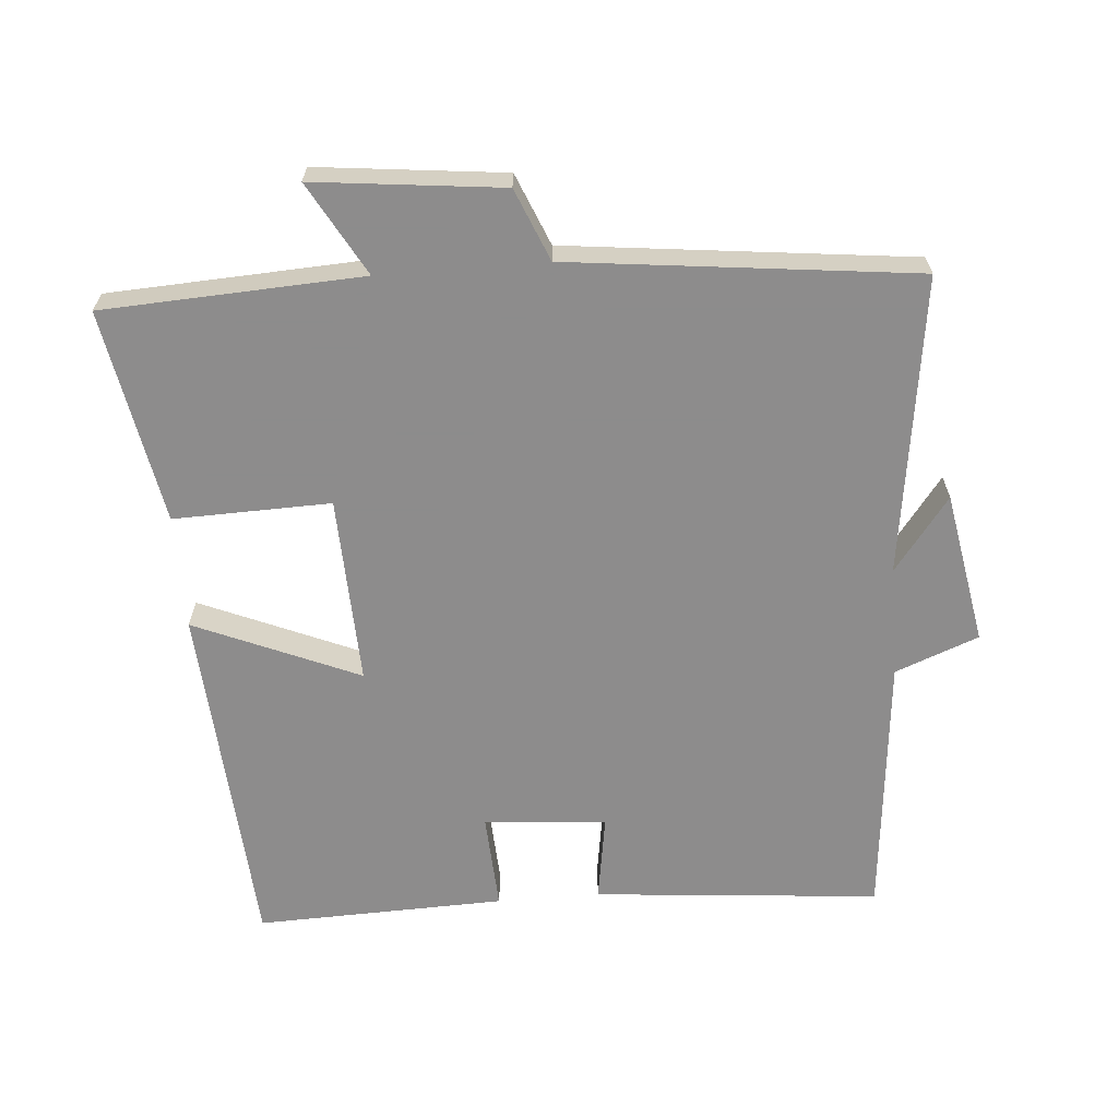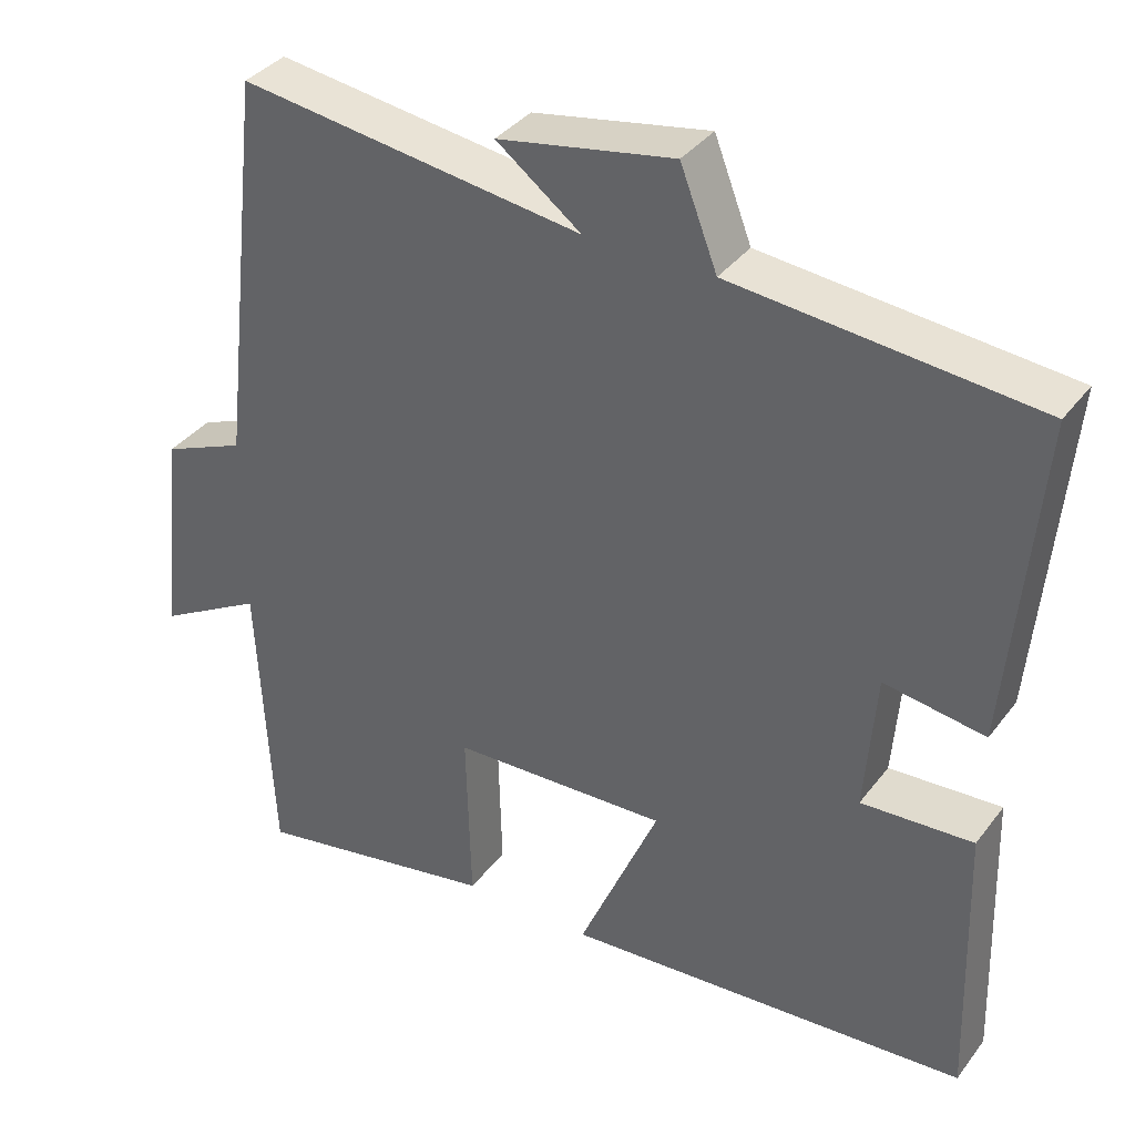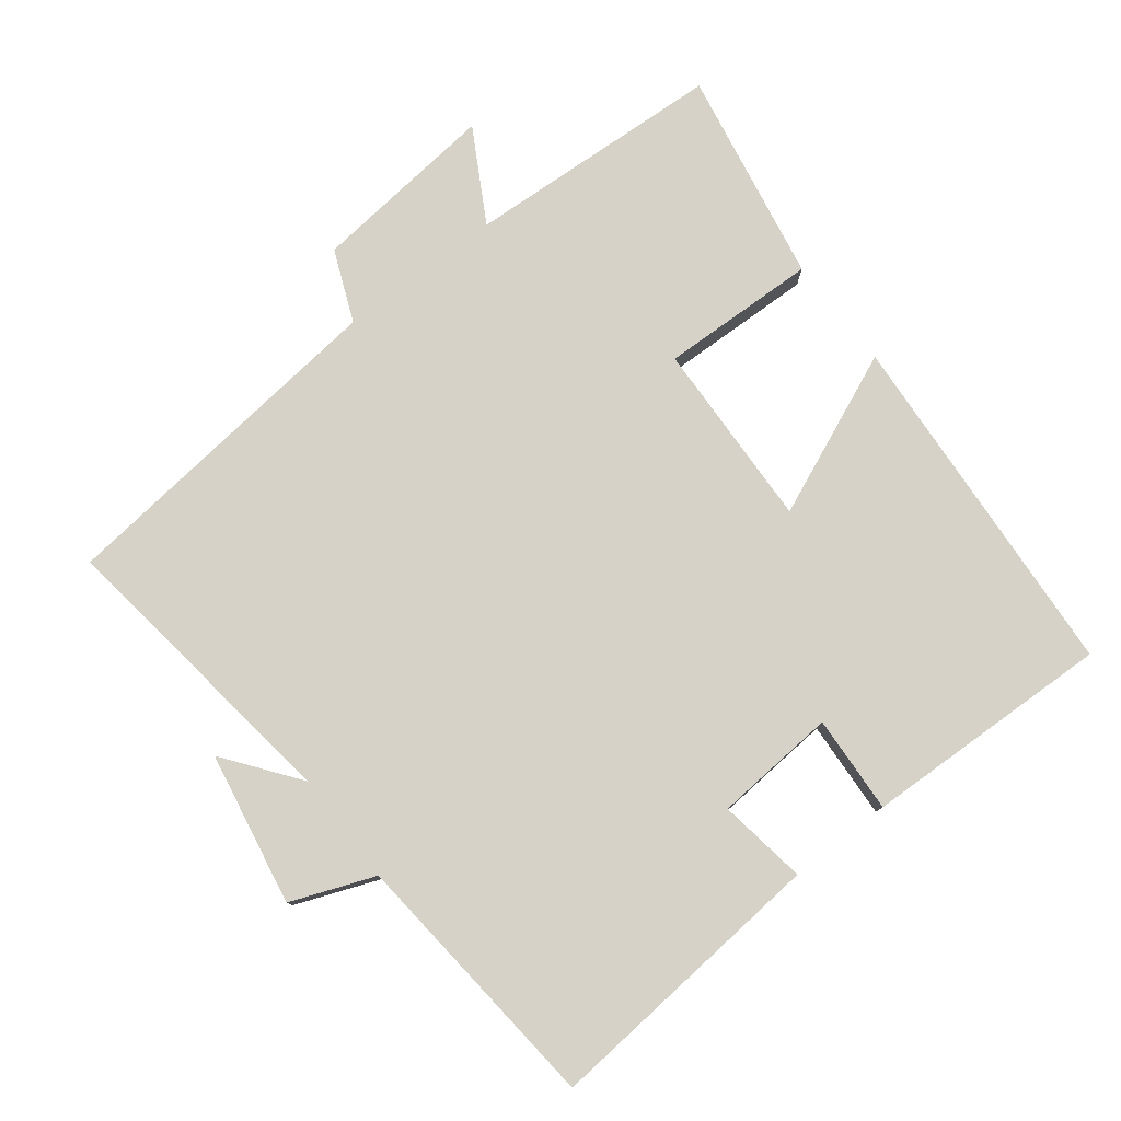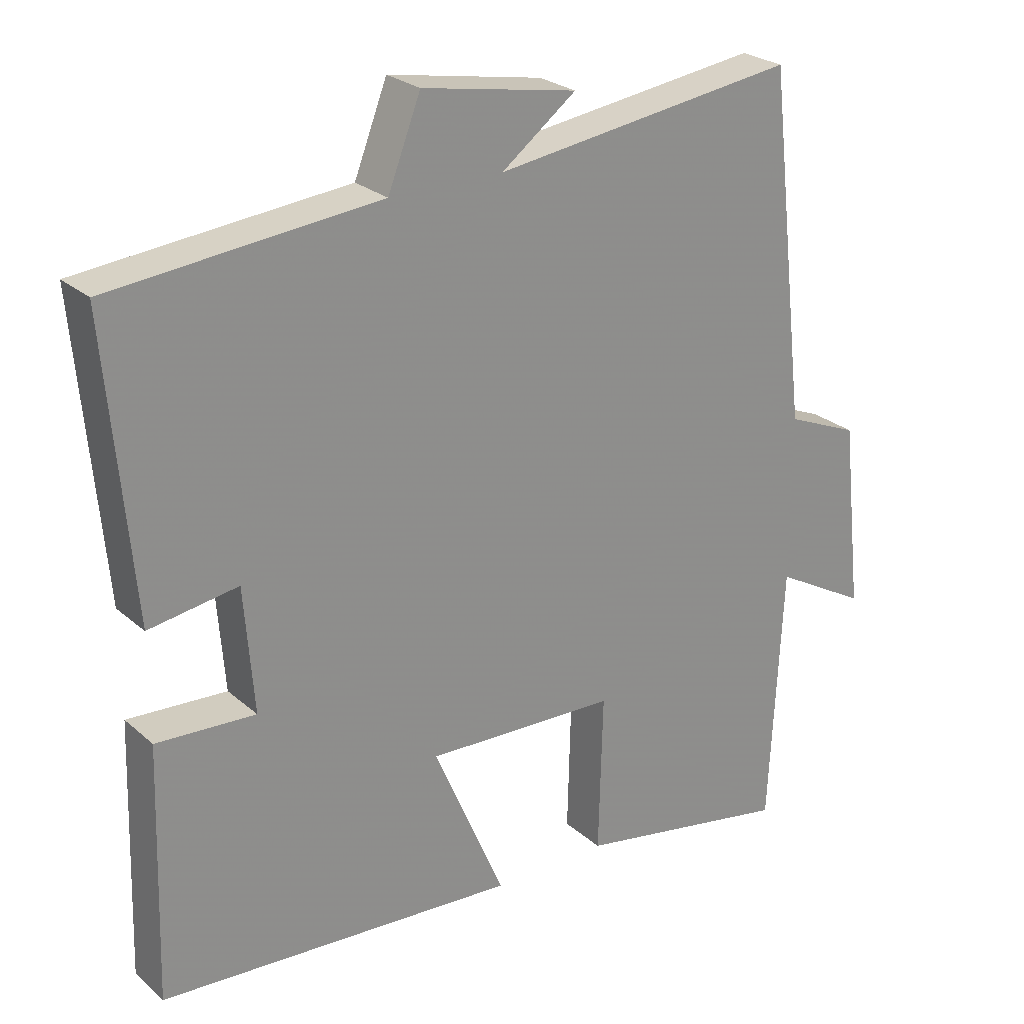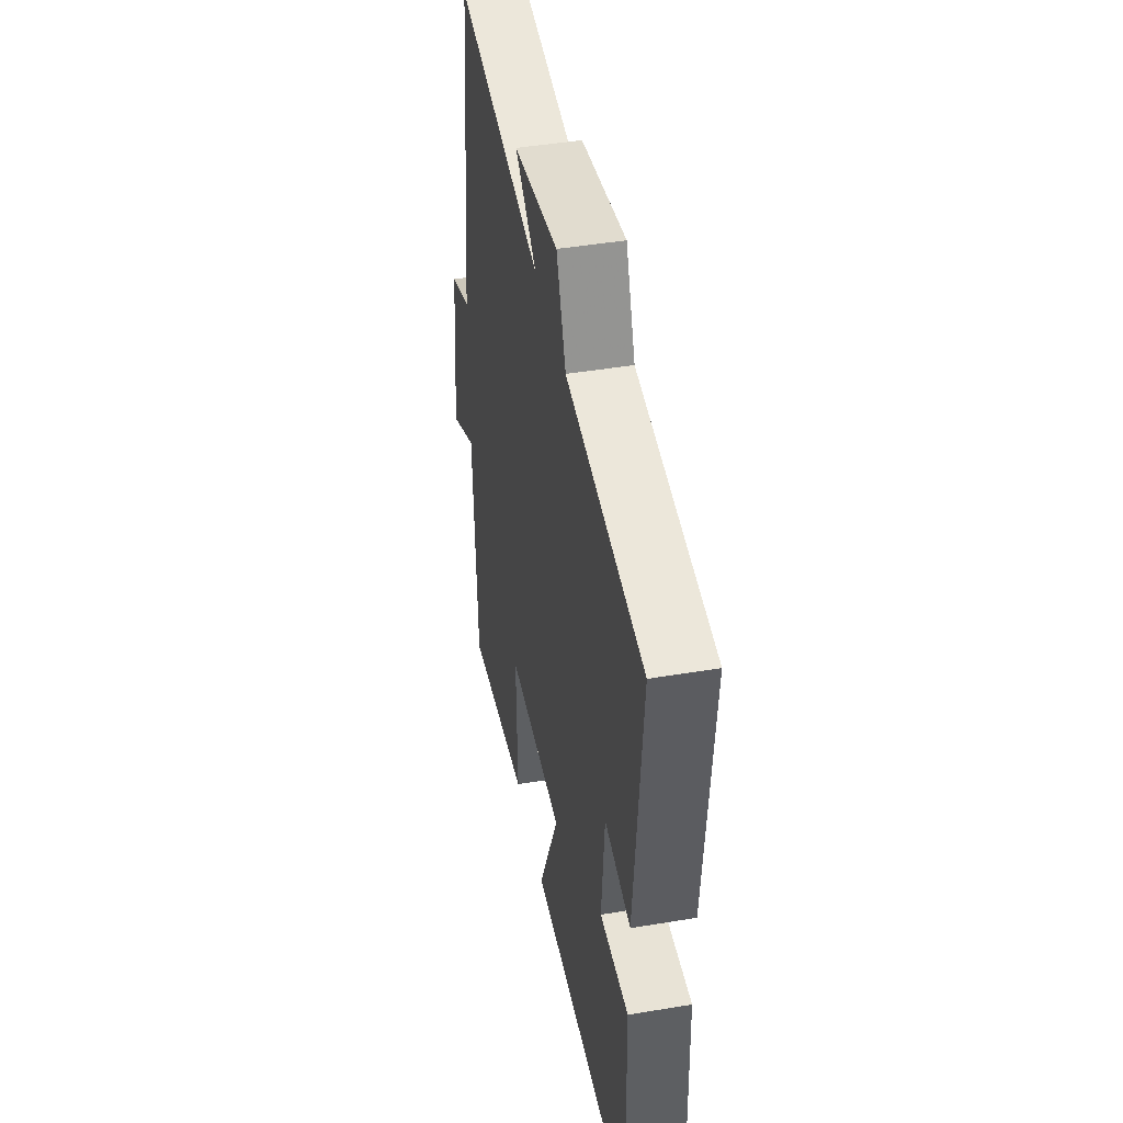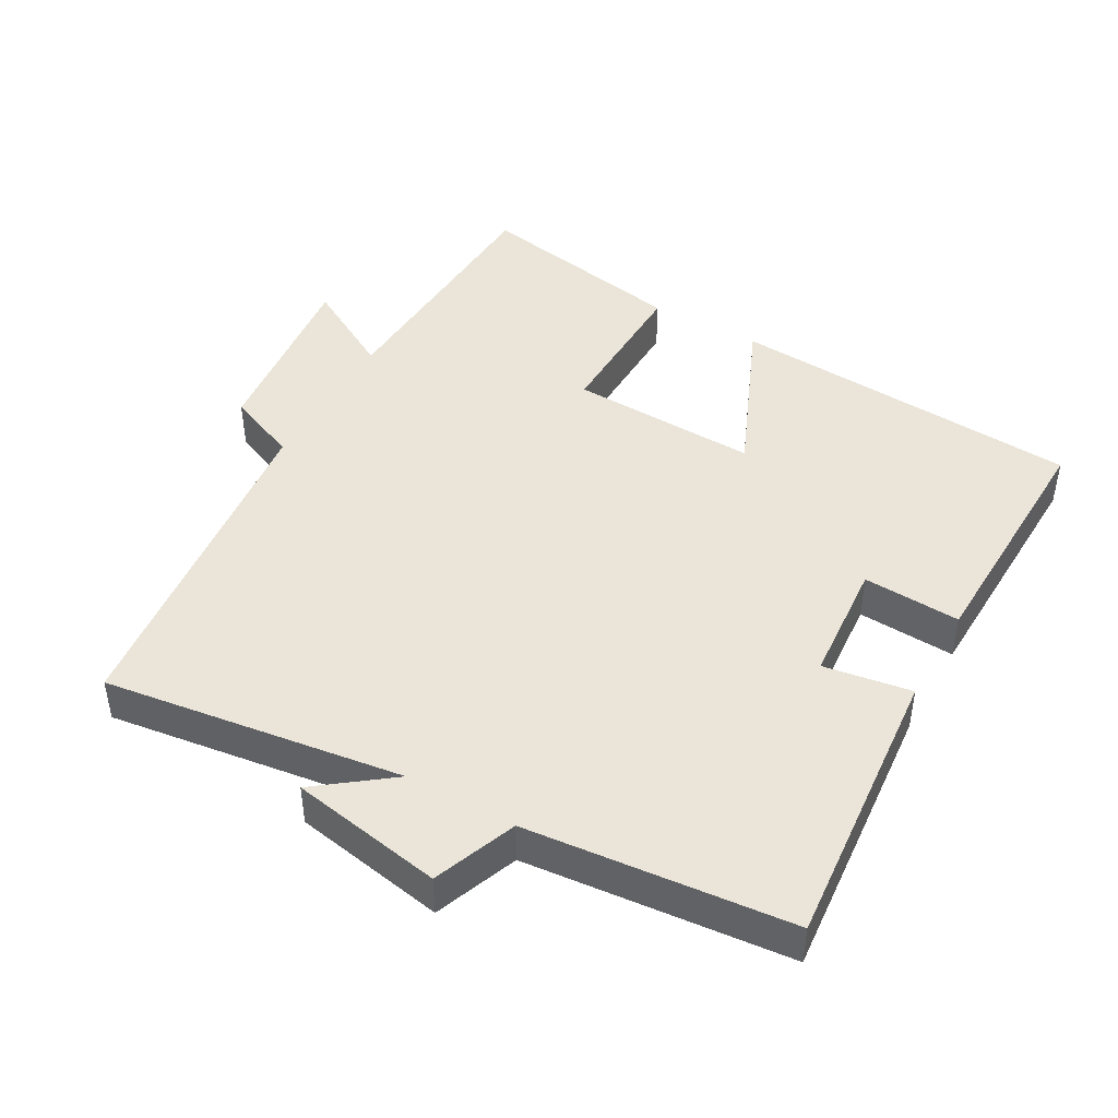
<metadata>
{"format":"obj","ext":"obj","renderer":"f3d","projection":"perspective","resolution":1024,"background":"white","views":[{"elev":-64.3,"azim":-85.4,"up":"+Y"},{"elev":36.5,"azim":32.3,"up":"+Z"},{"elev":78.4,"azim":52.4,"up":"+Y"},{"elev":25.3,"azim":143.8,"up":"+Z"},{"elev":45.0,"azim":79.0,"up":"+Z"},{"elev":45.0,"azim":29.4,"up":"+Y"}]}
</metadata>
<code>
v 0.537 0.07 0.463
v 0.5 0.07 0.047
v 0.372 0.07 0.067
v 0.358 0.07 -0.111
v 0.5 0.07 -0.103
v 0.511 0.07 -0.465
v -0.004 0.07 -0.5
v 0.098 0.07 -0.262
v -0.176 0.07 -0.272
v -0.17 0.07 -0.5
v -0.481 0.07 -0.557
v -0.5 0.07 -0.181
v -0.634 0.07 -0.256
v -0.604 0.07 0.016
v -0.5 0.07 0.059
v -0.443 0.07 0.56
v -0.009 0.07 0.5
v -0.116 0.07 0.581
v 0.106 0.07 0.621
v 0.153 0.07 0.5
v 0.537 0 0.463
v 0.5 0 0.047
v 0.372 0 0.067
v 0.358 0 -0.111
v 0.5 0 -0.103
v 0.511 0 -0.465
v -0.004 0 -0.5
v 0.098 0 -0.262
v -0.176 0 -0.272
v -0.17 0 -0.5
v -0.481 0 -0.557
v -0.5 0 -0.181
v -0.634 0 -0.256
v -0.604 0 0.016
v -0.5 0 0.059
v -0.443 0 0.56
v -0.009 0 0.5
v -0.116 0 0.581
v 0.106 0 0.621
v 0.153 0 0.5
f 17 18 19 20
f 17 20 1 2
f 15 16 17
f 12 13 14 15
f 9 10 11 12
f 8 9 12 15
f 5 6 7 8
f 4 5 8
f 3 4 8 15
f 17 2 3
f 3 15 17
f 40 39 38 37
f 22 21 40 37
f 37 36 35
f 35 34 33 32
f 32 31 30 29
f 35 32 29 28
f 28 27 26 25
f 28 25 24
f 35 28 24 23
f 23 22 37
f 37 35 23
f 1 21 22 2
f 2 22 23 3
f 3 23 24 4
f 4 24 25 5
f 5 25 26 6
f 6 26 27 7
f 7 27 28 8
f 8 28 29 9
f 9 29 30 10
f 10 30 31 11
f 11 31 32 12
f 12 32 33 13
f 13 33 34 14
f 14 34 35 15
f 15 35 36 16
f 16 36 37 17
f 17 37 38 18
f 18 38 39 19
f 19 39 40 20
f 20 40 21 1

</code>
